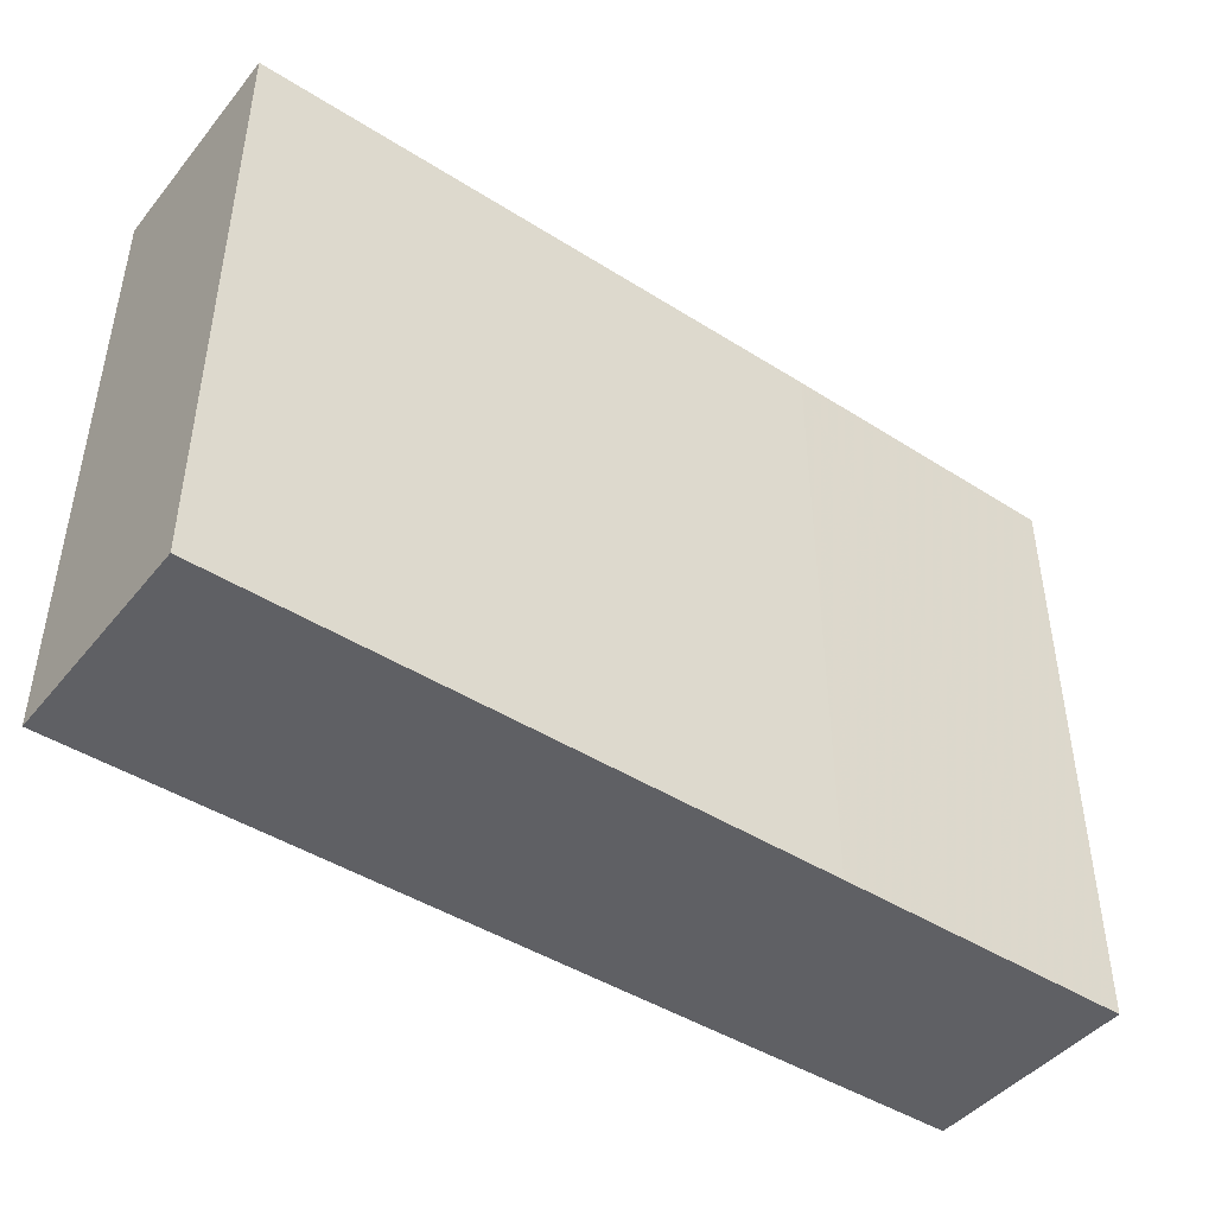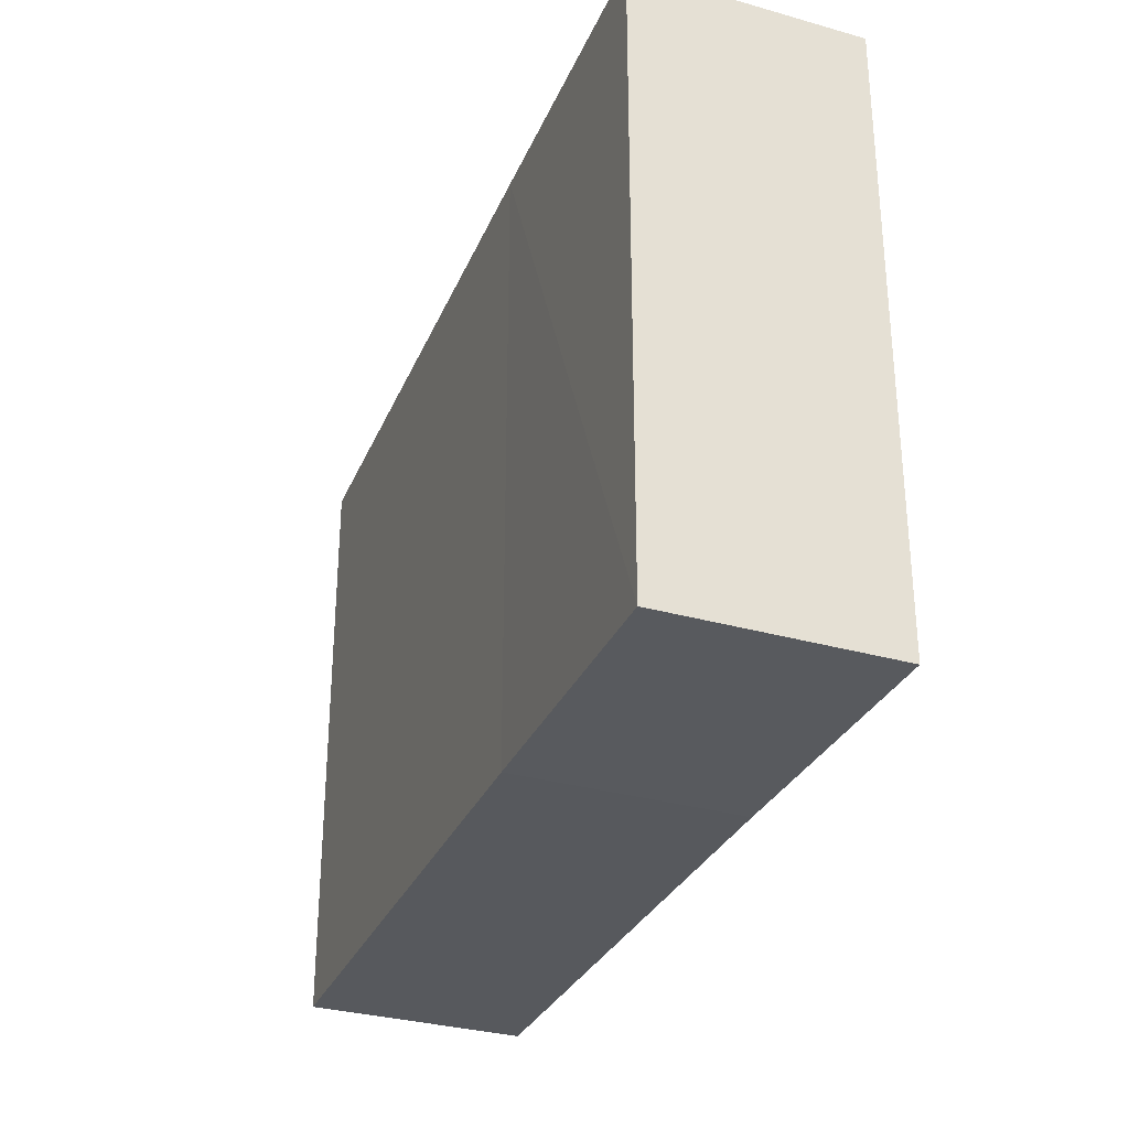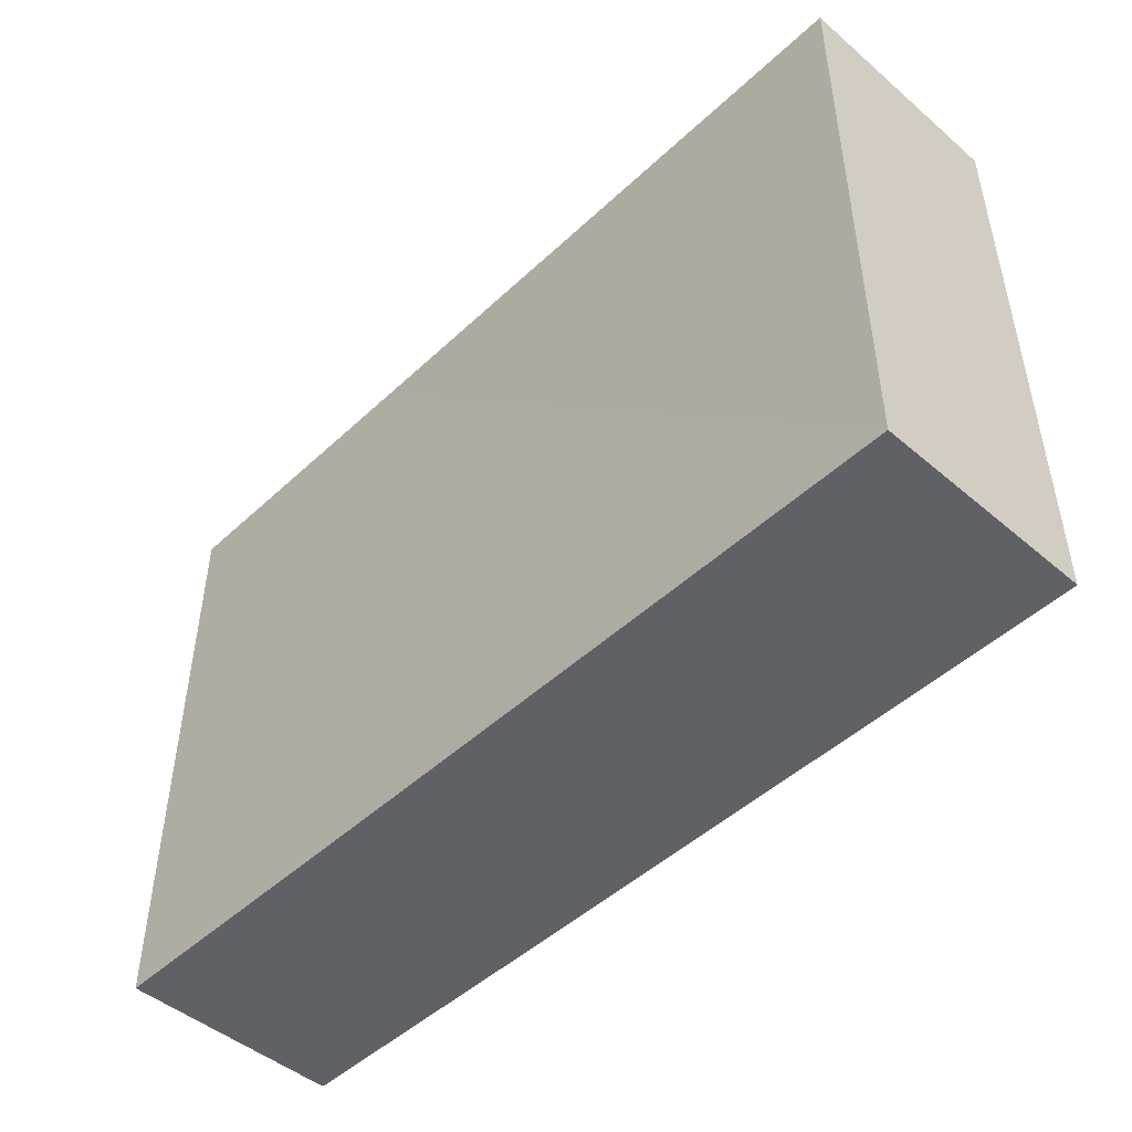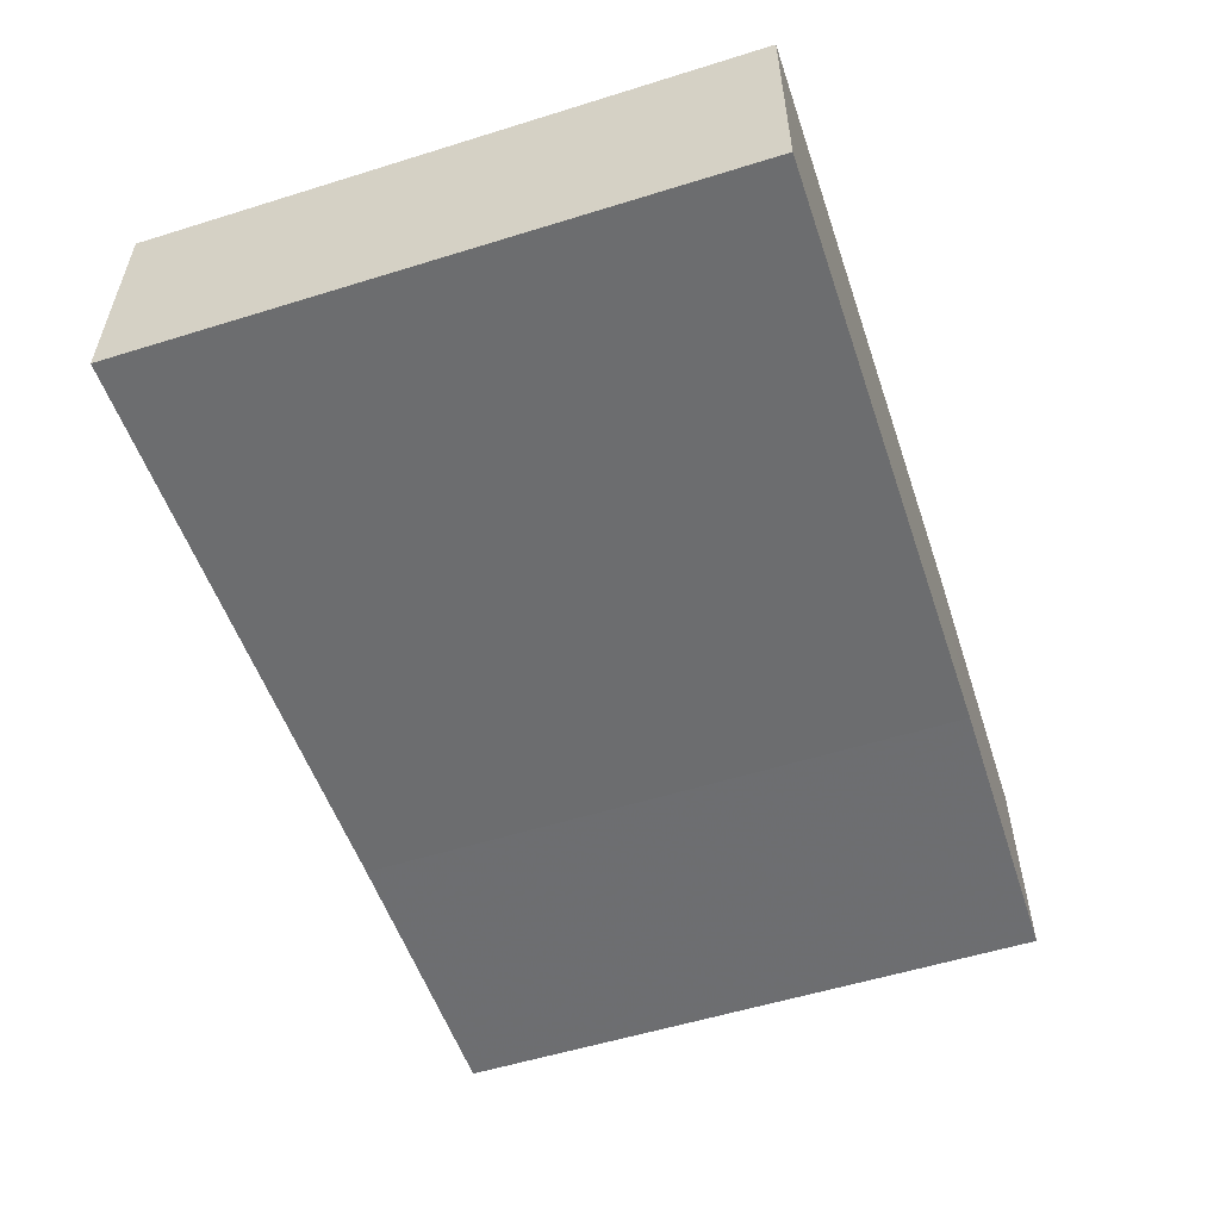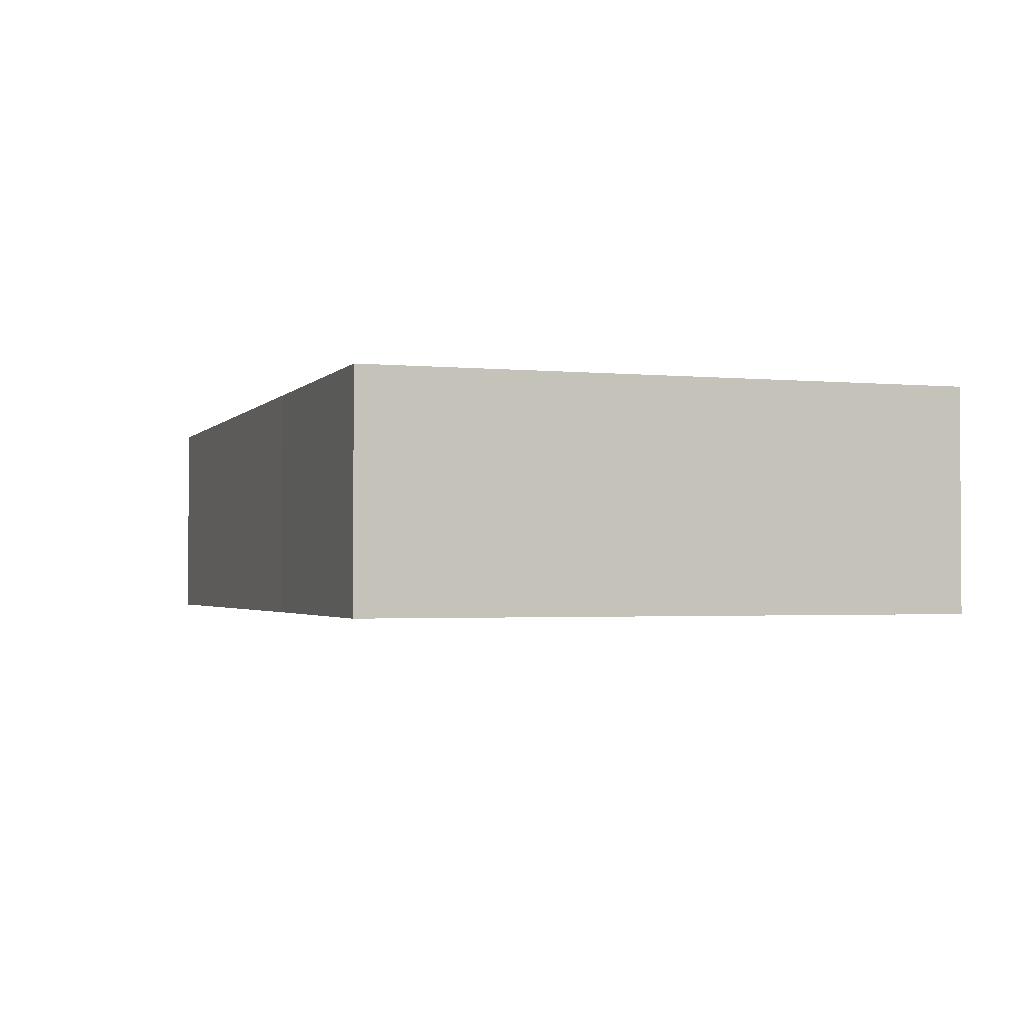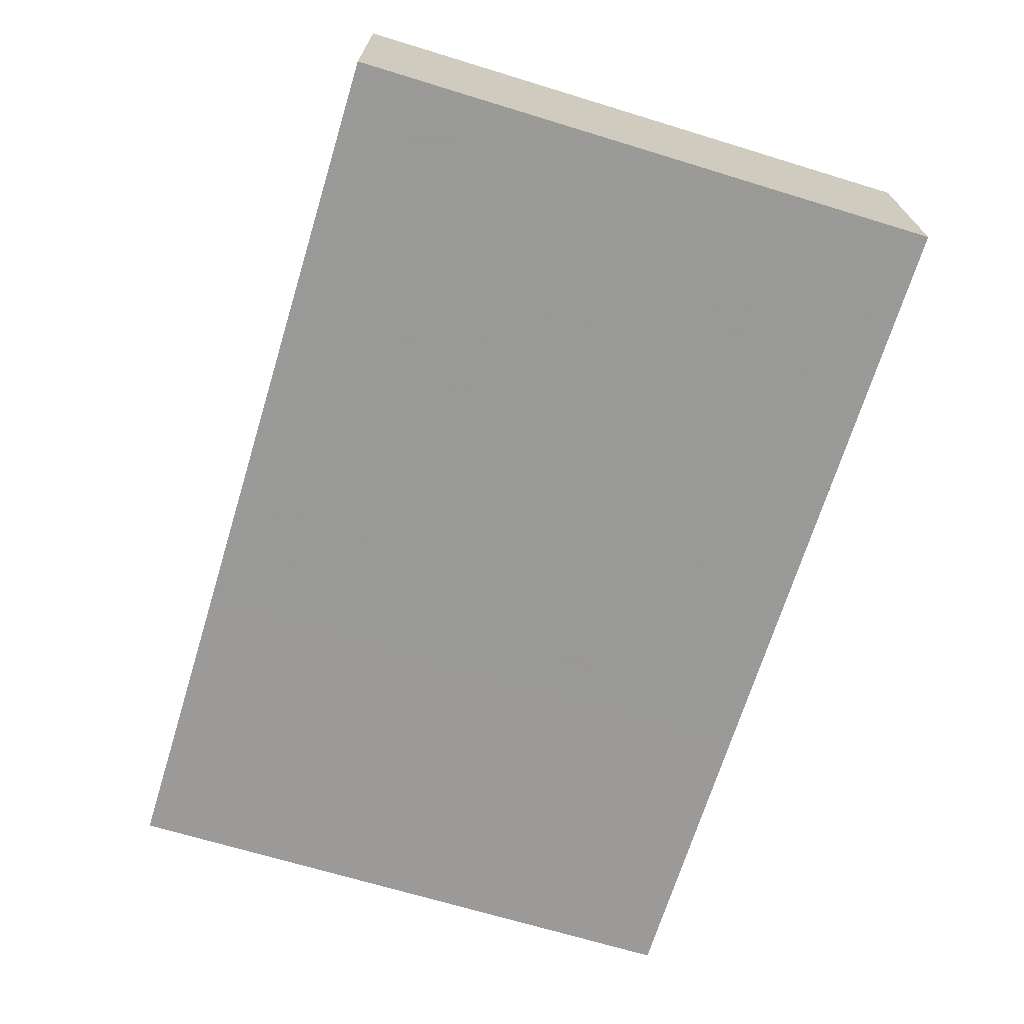
<metadata>
{"format":"obj","ext":"obj","renderer":"f3d","projection":"perspective","resolution":1024,"background":"white","views":[{"elev":-44.6,"azim":-36.5,"up":"+Y"},{"elev":-29.8,"azim":70.2,"up":"+Y"},{"elev":-47.8,"azim":-133.8,"up":"+Y"},{"elev":-54.0,"azim":-71.5,"up":"+Z"},{"elev":-2.0,"azim":71.2,"up":"+Z"},{"elev":-69.2,"azim":-107.0,"up":"+Z"}]}
</metadata>
<code>
o 4975
v 2244 1884 16.46
v 2244 1884 16.45
v 2244 1884 16.45
v 2244 1884 16.45
v 2244 1884 16.45
v 2244 1884 16.46
v 2244 1884 16.46
v 2244 1884 16.45
v 2244 1884 16.46
v 2244 1884 16.46
v 2244 1884 16.45
v 2244 1884 16.46
v 2244 1884 16.46
v 2244 1884 16.45
v 2244 1884 16.46
v 2244 1884 16.45
v 2244 1884 16.46
v 2244 1884 16.45
v 2244 1884 16.45
v 2244 1884 16.46
v 2244 1884 16.45
v 2244 1884 16.46
v 2244 1884 16.45
v 2244 1884 16.46
f 1 2 3
f 4 5 3
f 1 5 6
f 7 5 8
f 1 7 9
f 10 8 11
f 12 13 6
f 14 13 3
f 14 15 6
f 16 13 17
f 14 16 18
f 18 19 11
f 10 19 20
f 21 17 20
f 21 22 11
f 9 22 20
f 23 22 15
f 24 15 22
f 23 2 19
f 24 19 2

</code>
